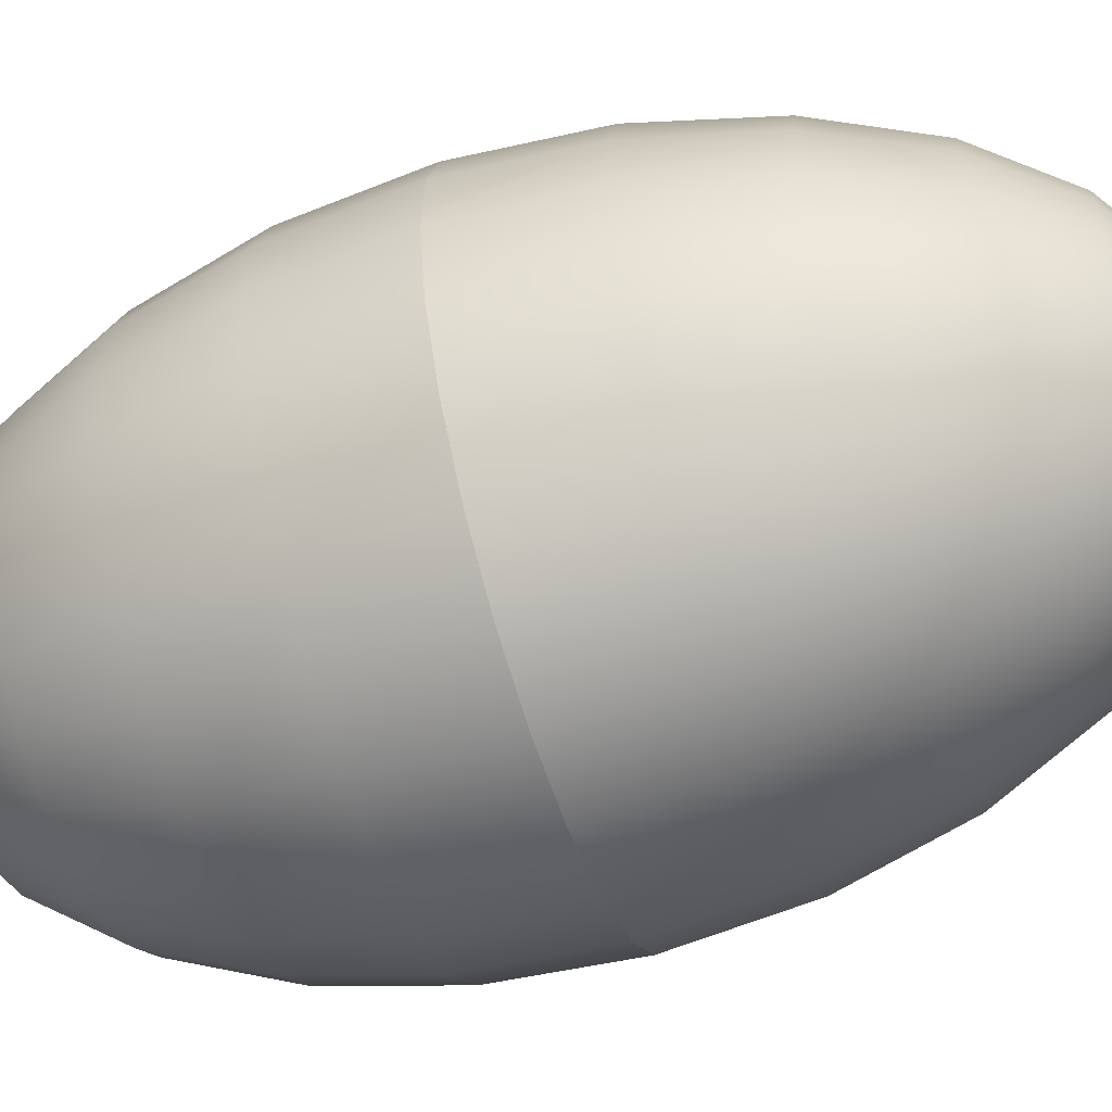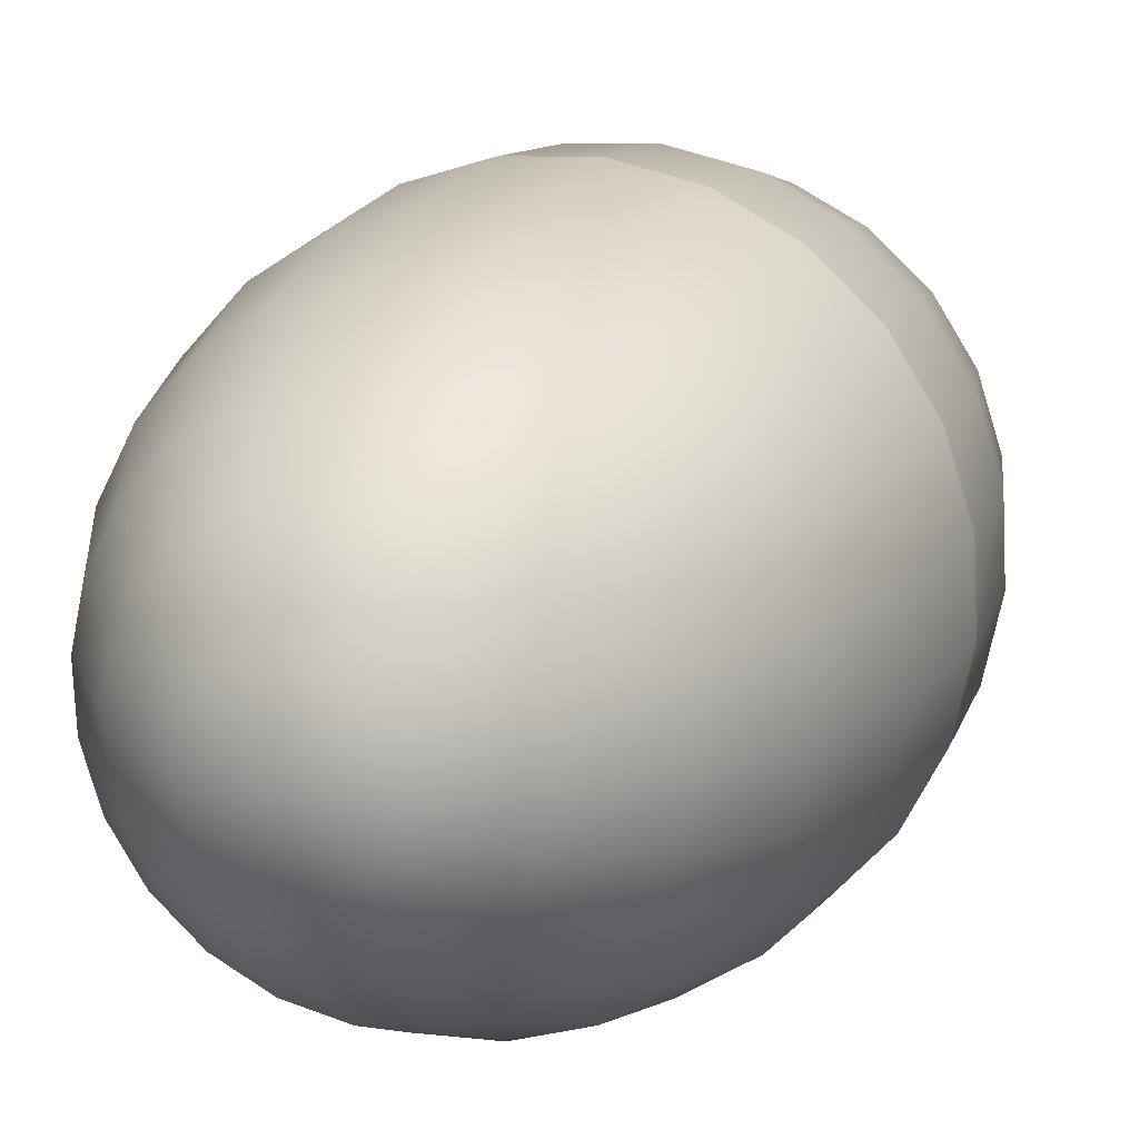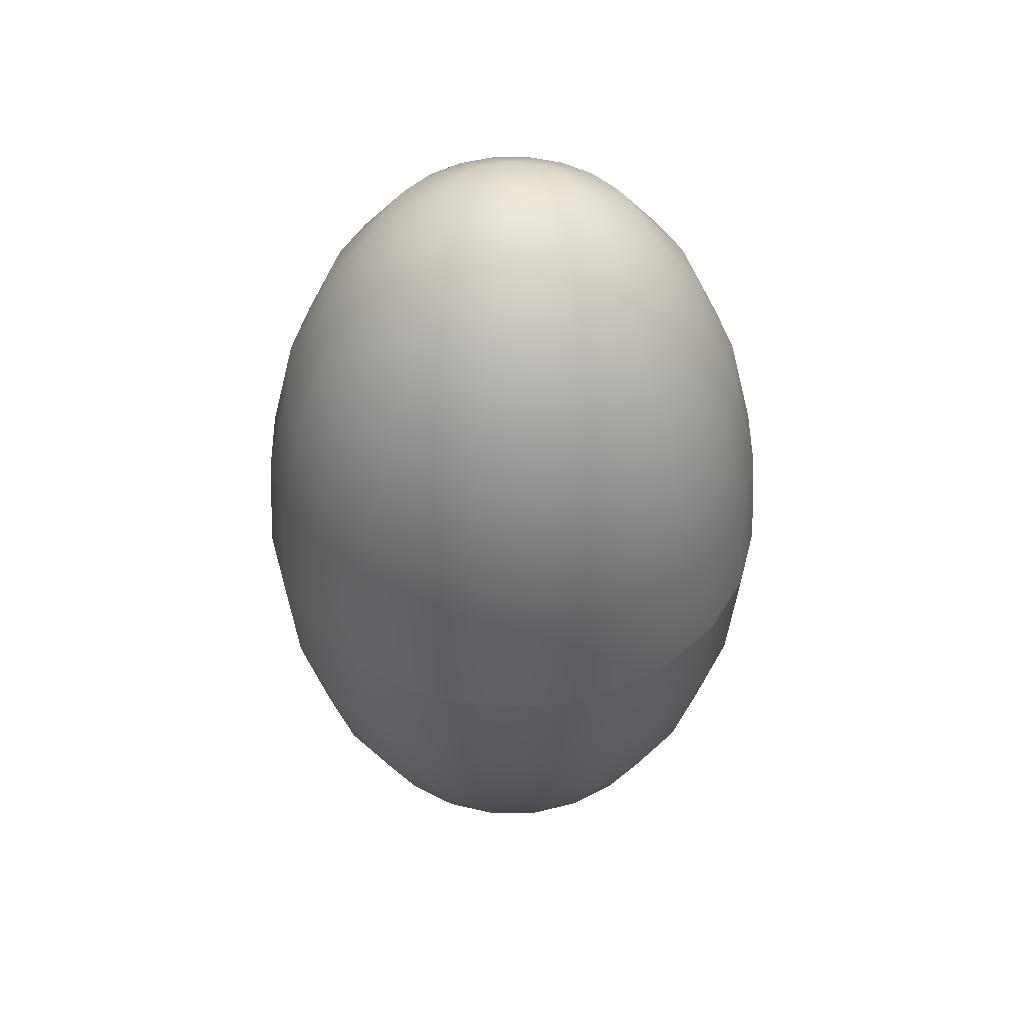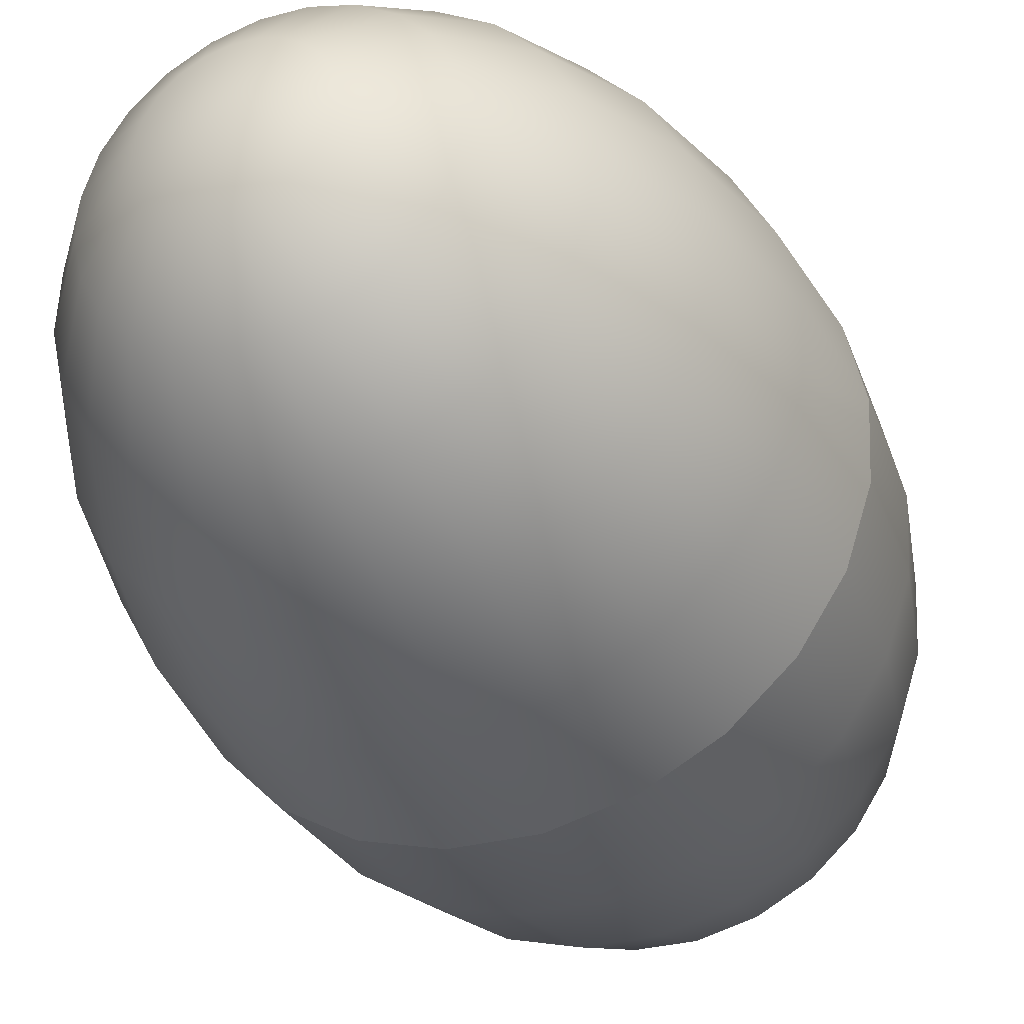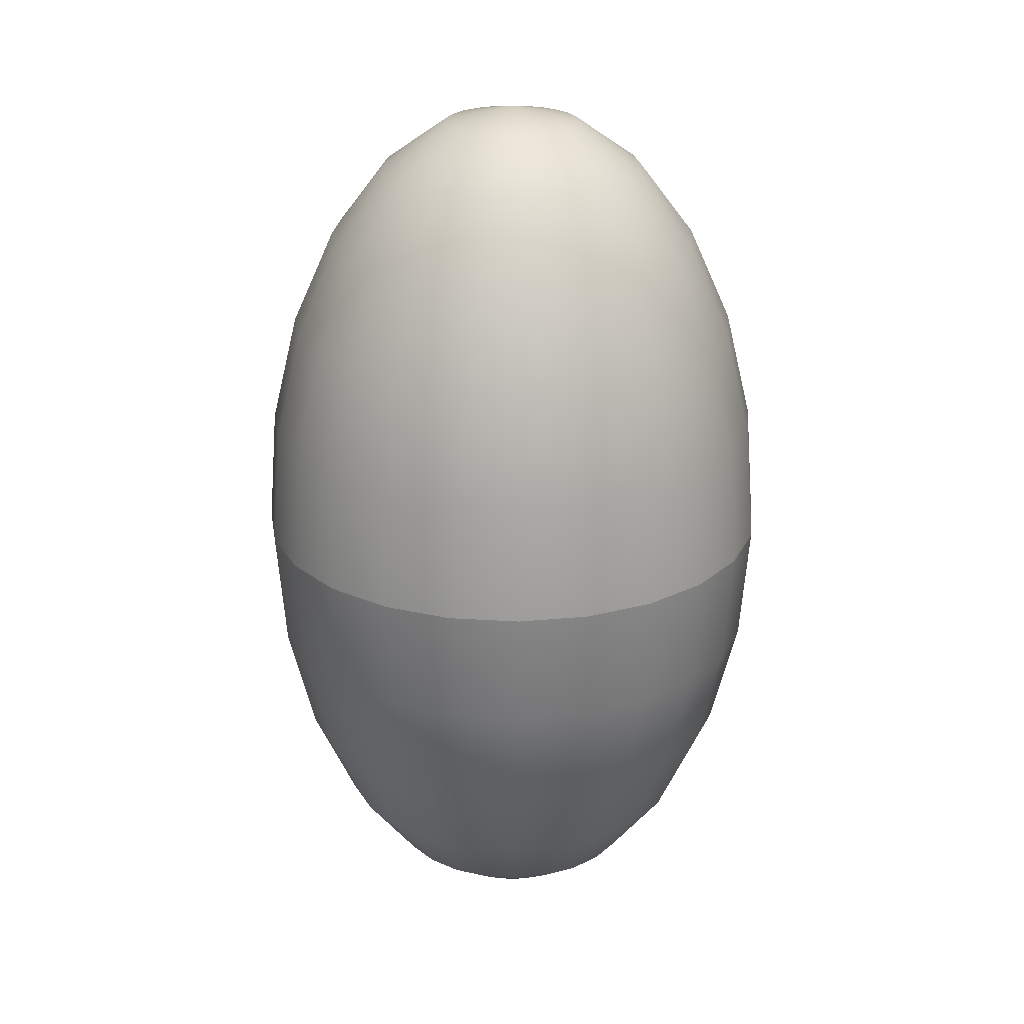
<metadata>
{"format":"obj","ext":"obj","renderer":"f3d","projection":"perspective","resolution":1024,"background":"white","views":[{"elev":-57.3,"azim":-71.9,"up":"+Y"},{"elev":15.5,"azim":-160.4,"up":"+Y"},{"elev":48.9,"azim":-48.3,"up":"+Z"},{"elev":-35.3,"azim":22.7,"up":"+Y"},{"elev":24.1,"azim":-56.8,"up":"+Z"}]}
</metadata>
<code>
g Mesh1 Model
v -1.207 -0.09997 -2.572e-16
v -1.14 -0.409 -2.43e-16
v -0.9955 -0.6902 -2.122e-16
v -0.7829 -0.9243 -1.669e-16
v -0.517 -1.095 -1.103e-16
v -0.2159 -1.192 -4.614e-17
v 0.09997 -1.207 2.116e-17
v 0.409 -1.14 8.702e-17
v 0.6902 -0.9955 1.469e-16
v 0.9243 -0.7829 1.969e-16
v 1.095 -0.517 2.334e-16
v 1.192 -0.2159 2.54e-16
v 1.207 0.09997 2.572e-16
v 1.14 0.409 2.43e-16
v 0.9955 0.6902 2.122e-16
v 0.7829 0.9243 1.669e-16
v 0.517 1.095 1.103e-16
v 0.2159 1.192 4.614e-17
v -0.09997 1.207 -2.116e-17
v -0.409 1.14 -8.702e-17
v -0.6902 0.9955 -1.469e-16
v -0.9243 0.7829 -1.969e-16
v -1.095 0.517 -2.334e-16
v -1.192 0.2159 -2.54e-16
f 1 2 3 4 5 6 7 8 9 10 11 12 13 14 15 16 17 18 19 20 21 22 23 24
g Mesh2 Model
v -2.439e-16 2.256e-17 3.44
v 0.5131 -0.09294 3.323
v 0.5197 0.04304 3.323
f 25 26 27
v 0.4716 -0.2226 3.323
f 25 28 26
v 0.3979 -0.3371 3.323
f 25 29 28
v 0.2971 -0.4286 3.323
f 25 30 29
v 0.1761 -0.4909 3.323
f 25 31 30
v 0.04304 -0.5197 3.323
f 25 32 31
v -0.09294 -0.5131 3.323
f 25 33 32
v -0.2226 -0.4716 3.323
f 25 34 33
v -0.3371 -0.3979 3.323
f 25 35 34
v -0.4286 -0.2971 3.323
f 25 36 35
v -0.4909 -0.1761 3.323
f 25 37 36
v -0.5197 -0.04304 3.323
f 25 38 37
v -0.5131 0.09294 3.323
f 25 39 38
v -0.4716 0.2226 3.323
f 25 40 39
v -0.3979 0.3371 3.323
f 25 41 40
v -0.2971 0.4286 3.323
f 25 42 41
v -0.1761 0.4909 3.323
f 25 43 42
v -0.04304 0.5197 3.323
f 25 44 43
v 0.09294 0.5131 3.323
f 25 45 44
v 0.2226 0.4716 3.323
f 25 46 45
v 0.3371 0.3979 3.323
f 25 47 46
v 0.4286 0.2971 3.323
f 25 48 47
v 0.4909 0.1761 3.323
f 25 49 48
f 25 27 49
v 1.004 0.08314 2.98
v 0.9483 0.3402 2.98
f 27 50 51 49
v 0.9913 -0.1795 2.98
f 26 52 50 27
v 0.9111 -0.43 2.98
f 28 53 52 26
v 0.7687 -0.6512 2.98
f 29 54 53 28
v 0.574 -0.8279 2.98
f 30 55 54 29
v 0.3402 -0.9483 2.98
f 31 56 55 30
v 0.08314 -1.004 2.98
f 32 57 56 31
v -0.1795 -0.9913 2.98
f 33 58 57 32
v -0.43 -0.9111 2.98
f 34 59 58 33
v -0.6512 -0.7687 2.98
f 35 60 59 34
v -0.8279 -0.574 2.98
f 36 61 60 35
v -0.9483 -0.3402 2.98
f 37 62 61 36
v -1.004 -0.08314 2.98
f 38 63 62 37
v -0.9913 0.1795 2.98
f 39 64 63 38
v -0.9111 0.43 2.98
f 40 65 64 39
v -0.7687 0.6512 2.98
f 41 66 65 40
v -0.574 0.8279 2.98
f 42 67 66 41
v -0.3402 0.9483 2.98
f 43 68 67 42
v -0.08314 1.004 2.98
f 44 69 68 43
v 0.1795 0.9913 2.98
f 45 70 69 44
v 0.43 0.9111 2.98
f 46 71 70 45
v 0.6512 0.7687 2.98
f 47 72 71 46
v 0.8279 0.574 2.98
f 48 73 72 47
f 49 51 73 48
v 1.341 0.4811 2.434
v 1.171 0.8118 2.434
f 51 74 75 73
v 1.42 0.1176 2.434
f 50 76 74 51
v 1.402 -0.2539 2.434
f 52 77 76 50
v 1.288 -0.6081 2.434
f 53 78 77 52
v 1.087 -0.9209 2.434
f 54 79 78 53
v 0.8118 -1.171 2.434
f 55 80 79 54
v 0.4811 -1.341 2.434
f 56 81 80 55
v 0.1176 -1.42 2.434
f 57 82 81 56
v -0.2539 -1.402 2.434
f 58 83 82 57
v -0.6081 -1.288 2.434
f 59 84 83 58
v -0.9209 -1.087 2.434
f 60 85 84 59
v -1.171 -0.8118 2.434
f 61 86 85 60
v -1.341 -0.4811 2.434
f 62 87 86 61
v -1.42 -0.1176 2.434
f 63 88 87 62
v -1.402 0.2539 2.434
f 64 89 88 63
v -1.288 0.6081 2.434
f 65 90 89 64
v -1.087 0.9209 2.434
f 66 91 90 65
v -0.8118 1.171 2.434
f 67 92 91 66
v -0.4811 1.341 2.434
f 68 93 92 67
v -0.1176 1.42 2.434
f 69 94 93 68
v 0.2539 1.402 2.434
f 70 95 94 69
v 0.6081 1.288 2.434
f 71 96 95 70
v 0.9209 1.087 2.434
f 72 97 96 71
f 73 75 97 72
v 1.434 0.9942 1.723
v 1.128 1.331 1.723
f 75 98 99 97
v 1.642 0.5892 1.723
f 74 100 98 75
v 1.739 0.144 1.723
f 76 101 100 74
v 1.717 -0.311 1.723
f 77 102 101 76
v 1.578 -0.7448 1.723
f 78 103 102 77
v 1.331 -1.128 1.723
f 79 104 103 78
v 0.9942 -1.434 1.723
f 80 105 104 79
v 0.5892 -1.642 1.723
f 81 106 105 80
v 0.144 -1.739 1.723
f 82 107 106 81
v -0.311 -1.717 1.723
f 83 108 107 82
v -0.7448 -1.578 1.723
f 84 109 108 83
v -1.128 -1.331 1.723
f 85 110 109 84
v -1.434 -0.9942 1.723
f 86 111 110 85
v -1.642 -0.5892 1.723
f 87 112 111 86
v -1.739 -0.144 1.723
f 88 113 112 87
v -1.717 0.311 1.723
f 89 114 113 88
v -1.578 0.7448 1.723
f 90 115 114 89
v -1.331 1.128 1.723
f 91 116 115 90
v -0.9942 1.434 1.723
f 92 117 116 91
v -0.5892 1.642 1.723
f 93 118 117 92
v -0.144 1.739 1.723
f 94 119 118 93
v 0.311 1.717 1.723
f 95 120 119 94
v 0.7448 1.578 1.723
f 96 121 120 95
f 97 99 121 96
v 1.258 1.485 0.8943
v 0.8307 1.76 0.8943
f 99 122 123 121
v 1.599 1.109 0.8943
f 98 124 122 99
v 1.832 0.6572 0.8943
f 100 125 124 98
v 1.94 0.1606 0.8943
f 101 126 125 100
v 1.915 -0.3469 0.8943
f 102 127 126 101
v 1.76 -0.8307 0.8943
f 103 128 127 102
v 1.485 -1.258 0.8943
f 104 129 128 103
v 1.109 -1.599 0.8943
f 105 130 129 104
v 0.6572 -1.832 0.8943
f 106 131 130 105
v 0.1606 -1.94 0.8943
f 107 132 131 106
v -0.3469 -1.915 0.8943
f 108 133 132 107
v -0.8307 -1.76 0.8943
f 109 134 133 108
v -1.258 -1.485 0.8943
f 110 135 134 109
v -1.599 -1.109 0.8943
f 111 136 135 110
v -1.832 -0.6572 0.8943
f 112 137 136 111
v -1.94 -0.1606 0.8943
f 113 138 137 112
v -1.915 0.3469 0.8943
f 114 139 138 113
v -1.76 0.8307 0.8943
f 115 140 139 114
v -1.485 1.258 0.8943
f 116 141 140 115
v -1.109 1.599 0.8943
f 117 142 141 116
v -0.6572 1.832 0.8943
f 118 143 142 117
v -0.1606 1.94 0.8943
f 119 144 143 118
v 0.3469 1.915 0.8943
f 120 145 144 119
f 121 123 145 120
v 0.86 1.822 0.005412
v 0.3591 1.983 0.005412
f 123 146 147 145
v 1.302 1.537 0.005412
f 122 148 146 123
v 1.656 1.148 0.005412
f 124 149 148 122
v 1.897 0.6803 0.005412
f 125 150 149 124
v 2.008 0.1663 0.005412
f 126 151 150 125
v 1.983 -0.3591 0.005412
v 2 0 0.005412
f 127 152 153 151 126
v 1.822 -0.86 0.005412
f 128 154 152 127
v 1.537 -1.302 0.005412
f 129 155 154 128
v 1.148 -1.656 0.005412
f 130 156 155 129
v 0.6803 -1.897 0.005412
f 131 157 156 130
v 0.1663 -2.008 0.005412
f 132 158 157 131
v -0.3591 -1.983 0.005412
f 133 159 158 132
v -0.86 -1.822 0.005412
f 134 160 159 133
v -1.302 -1.537 0.005412
f 135 161 160 134
v -1.656 -1.148 0.005412
f 136 162 161 135
v -1.897 -0.6803 0.005412
f 137 163 162 136
v -2.008 -0.1663 0.005412
f 138 164 163 137
v -1.983 0.3591 0.005412
v -2 0 0.005412
f 139 165 166 164 138
v -1.822 0.86 0.005412
f 140 167 165 139
v -1.537 1.302 0.005412
f 141 168 167 140
v -1.148 1.656 0.005412
f 142 169 168 141
v -0.6803 1.897 0.005412
f 143 170 169 142
v -0.1663 2.008 0.005412
f 144 171 170 143
f 145 147 171 144
v 0.3469 1.915 -0.8835
v -0.1606 1.94 -0.8835
f 147 172 173 171
v 0.8307 1.76 -0.8835
f 146 174 172 147
v 1.258 1.485 -0.8835
f 148 175 174 146
v 1.599 1.109 -0.8835
f 149 176 175 148
v 1.832 0.6572 -0.8835
f 150 177 176 149
v 1.94 0.1606 -0.8835
f 151 178 177 150
v 1.915 -0.3469 -0.8835
f 152 179 178 151 153
v 1.76 -0.8307 -0.8835
f 154 180 179 152
v 1.485 -1.258 -0.8835
f 155 181 180 154
v 1.109 -1.599 -0.8835
f 156 182 181 155
v 0.6572 -1.832 -0.8835
f 157 183 182 156
v 0.1606 -1.94 -0.8835
f 158 184 183 157
v -0.3469 -1.915 -0.8835
f 159 185 184 158
v -0.8307 -1.76 -0.8835
f 160 186 185 159
v -1.258 -1.485 -0.8835
f 161 187 186 160
v -1.599 -1.109 -0.8835
f 162 188 187 161
v -1.832 -0.6572 -0.8835
f 163 189 188 162
v -1.94 -0.1606 -0.8835
f 164 190 189 163
v -1.915 0.3469 -0.8835
f 165 191 190 164 166
v -1.76 0.8307 -0.8835
f 167 192 191 165
v -1.485 1.258 -0.8835
f 168 193 192 167
v -1.109 1.599 -0.8835
f 169 194 193 168
v -0.6572 1.832 -0.8835
f 170 195 194 169
f 171 173 195 170
v -0.144 1.739 -1.712
v -0.5892 1.642 -1.712
f 173 196 197 195
v 0.311 1.717 -1.712
f 172 198 196 173
v 0.7448 1.578 -1.712
f 174 199 198 172
v 1.128 1.331 -1.712
f 175 200 199 174
v 1.434 0.9942 -1.712
f 176 201 200 175
v 1.642 0.5892 -1.712
f 177 202 201 176
v 1.739 0.144 -1.712
f 178 203 202 177
v 1.717 -0.311 -1.712
f 179 204 203 178
v 1.578 -0.7448 -1.712
f 180 205 204 179
v 1.331 -1.128 -1.712
f 181 206 205 180
v 0.9942 -1.434 -1.712
f 182 207 206 181
v 0.5892 -1.642 -1.712
f 183 208 207 182
v 0.144 -1.739 -1.712
f 184 209 208 183
v -0.311 -1.717 -1.712
f 185 210 209 184
v -0.7448 -1.578 -1.712
f 186 211 210 185
v -1.128 -1.331 -1.712
f 187 212 211 186
v -1.434 -0.9942 -1.712
f 188 213 212 187
v -1.642 -0.5892 -1.712
f 189 214 213 188
v -1.739 -0.144 -1.712
f 190 215 214 189
v -1.717 0.311 -1.712
f 191 216 215 190
v -1.578 0.7448 -1.712
f 192 217 216 191
v -1.331 1.128 -1.712
f 193 218 217 192
v -0.9942 1.434 -1.712
f 194 219 218 193
f 195 197 219 194
v -0.4811 1.341 -2.423
v -0.8118 1.171 -2.423
f 197 220 221 219
v -0.1176 1.42 -2.423
f 196 222 220 197
v 0.2539 1.402 -2.423
f 198 223 222 196
v 0.6081 1.288 -2.423
f 199 224 223 198
v 0.9209 1.087 -2.423
f 200 225 224 199
v 1.171 0.8118 -2.423
f 201 226 225 200
v 1.341 0.4811 -2.423
f 202 227 226 201
v 1.42 0.1176 -2.423
f 203 228 227 202
v 1.402 -0.2539 -2.423
f 204 229 228 203
v 1.288 -0.6081 -2.423
f 205 230 229 204
v 1.087 -0.9209 -2.423
f 206 231 230 205
v 0.8118 -1.171 -2.423
f 207 232 231 206
v 0.4811 -1.341 -2.423
f 208 233 232 207
v 0.1176 -1.42 -2.423
f 209 234 233 208
v -0.2539 -1.402 -2.423
f 210 235 234 209
v -0.6081 -1.288 -2.423
f 211 236 235 210
v -0.9209 -1.087 -2.423
f 212 237 236 211
v -1.171 -0.8118 -2.423
f 213 238 237 212
v -1.341 -0.4811 -2.423
f 214 239 238 213
v -1.42 -0.1176 -2.423
f 215 240 239 214
v -1.402 0.2539 -2.423
f 216 241 240 215
v -1.288 0.6081 -2.423
f 217 242 241 216
v -1.087 0.9209 -2.423
f 218 243 242 217
f 219 221 243 218
v -0.574 0.8279 -2.969
v -0.7687 0.6512 -2.969
f 221 244 245 243
v -0.3402 0.9483 -2.969
f 220 246 244 221
v -0.08314 1.004 -2.969
f 222 247 246 220
v 0.1795 0.9913 -2.969
f 223 248 247 222
v 0.43 0.9111 -2.969
f 224 249 248 223
v 0.6512 0.7687 -2.969
f 225 250 249 224
v 0.8279 0.574 -2.969
f 226 251 250 225
v 0.9483 0.3402 -2.969
f 227 252 251 226
v 1.004 0.08314 -2.969
f 228 253 252 227
v 0.9913 -0.1795 -2.969
f 229 254 253 228
v 0.9111 -0.43 -2.969
f 230 255 254 229
v 0.7687 -0.6512 -2.969
f 231 256 255 230
v 0.574 -0.8279 -2.969
f 232 257 256 231
v 0.3402 -0.9483 -2.969
f 233 258 257 232
v 0.08314 -1.004 -2.969
f 234 259 258 233
v -0.1795 -0.9913 -2.969
f 235 260 259 234
v -0.43 -0.9111 -2.969
f 236 261 260 235
v -0.6512 -0.7687 -2.969
f 237 262 261 236
v -0.8279 -0.574 -2.969
f 238 263 262 237
v -0.9483 -0.3402 -2.969
f 239 264 263 238
v -1.004 -0.08314 -2.969
f 240 265 264 239
v -0.9913 0.1795 -2.969
f 241 266 265 240
v -0.9111 0.43 -2.969
f 242 267 266 241
f 243 245 267 242
v -0.3979 0.3371 -3.312
v -0.4716 0.2226 -3.312
f 245 268 269 267
v -0.2971 0.4286 -3.312
f 244 270 268 245
v -0.1761 0.4909 -3.312
f 246 271 270 244
v -0.04304 0.5197 -3.312
f 247 272 271 246
v 0.09294 0.5131 -3.312
f 248 273 272 247
v 0.2226 0.4716 -3.312
f 249 274 273 248
v 0.3371 0.3979 -3.312
f 250 275 274 249
v 0.4286 0.2971 -3.312
f 251 276 275 250
v 0.4909 0.1761 -3.312
f 252 277 276 251
v 0.5197 0.04304 -3.312
f 253 278 277 252
v 0.5131 -0.09294 -3.312
f 254 279 278 253
v 0.4716 -0.2226 -3.312
f 255 280 279 254
v 0.3979 -0.3371 -3.312
f 256 281 280 255
v 0.2971 -0.4286 -3.312
f 257 282 281 256
v 0.1761 -0.4909 -3.312
f 258 283 282 257
v 0.04304 -0.5197 -3.312
f 259 284 283 258
v -0.09294 -0.5131 -3.312
f 260 285 284 259
v -0.2226 -0.4716 -3.312
f 261 286 285 260
v -0.3371 -0.3979 -3.312
f 262 287 286 261
v -0.4286 -0.2971 -3.312
f 263 288 287 262
v -0.4909 -0.1761 -3.312
f 264 289 288 263
v -0.5197 -0.04304 -3.312
f 265 290 289 264
v -0.5131 0.09294 -3.312
f 266 291 290 265
f 267 269 291 266
v -1.128e-17 -2.256e-16 -3.429
f 269 292 291
f 268 292 269
f 270 292 268
f 271 292 270
f 272 292 271
f 273 292 272
f 274 292 273
f 275 292 274
f 276 292 275
f 277 292 276
f 278 292 277
f 279 292 278
f 280 292 279
f 281 292 280
f 282 292 281
f 283 292 282
f 284 292 283
f 285 292 284
f 286 292 285
f 287 292 286
f 288 292 287
f 289 292 288
f 290 292 289
f 291 292 290

</code>
